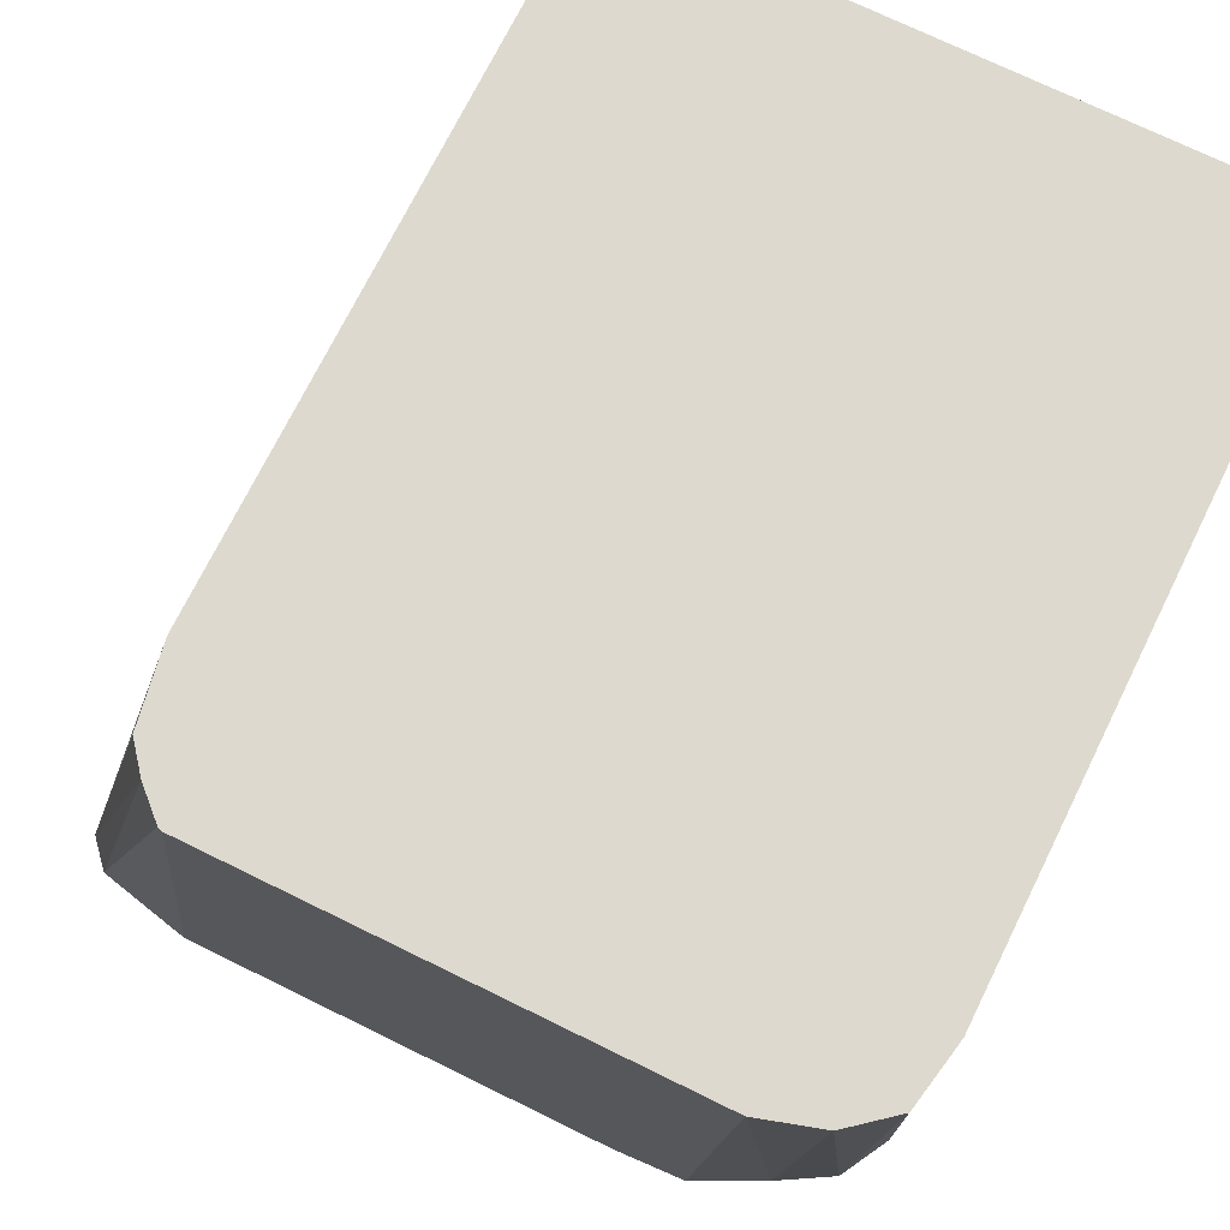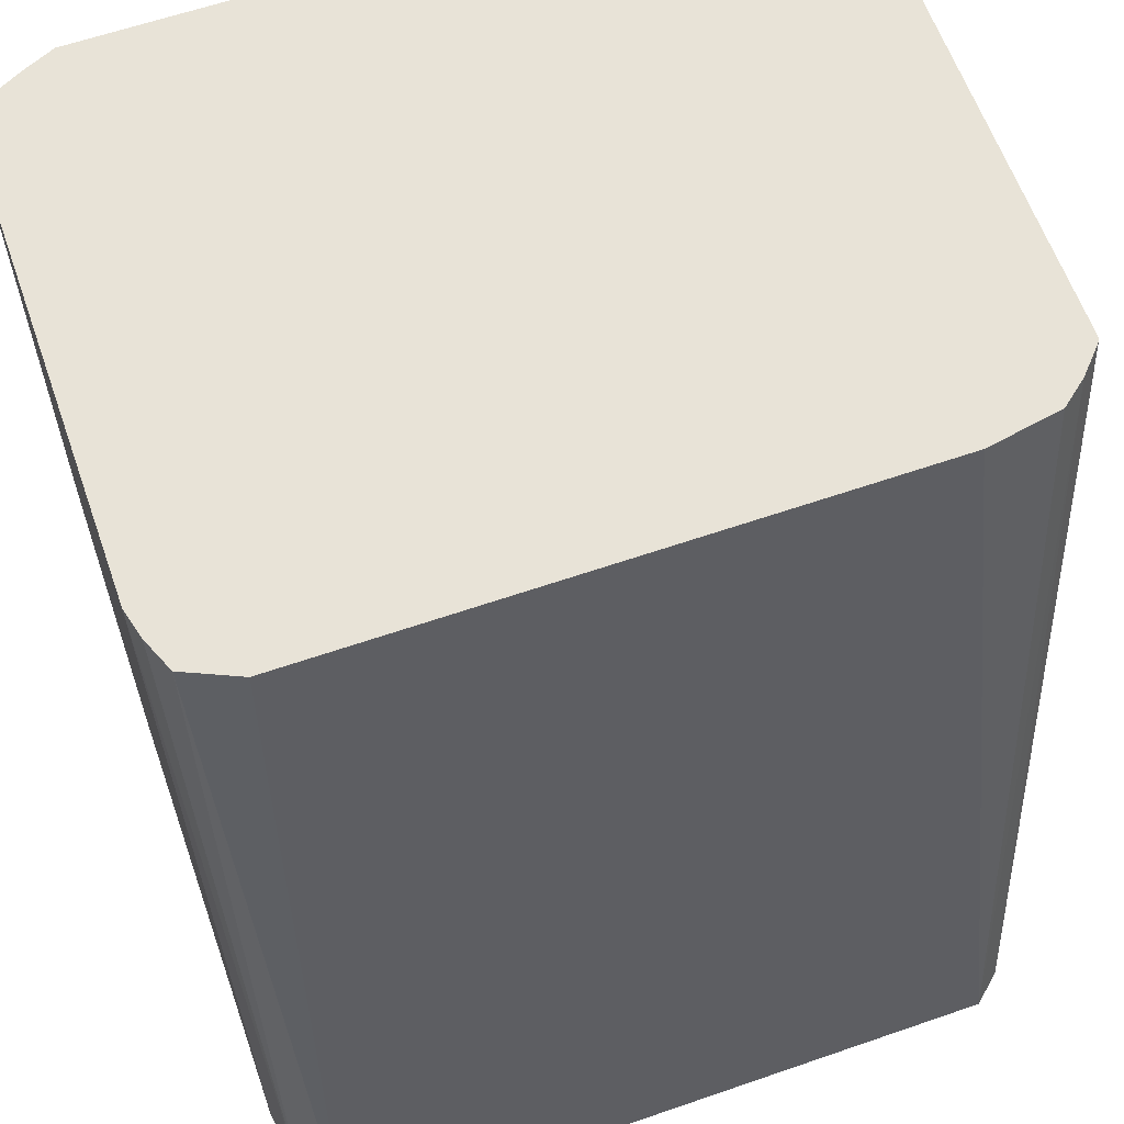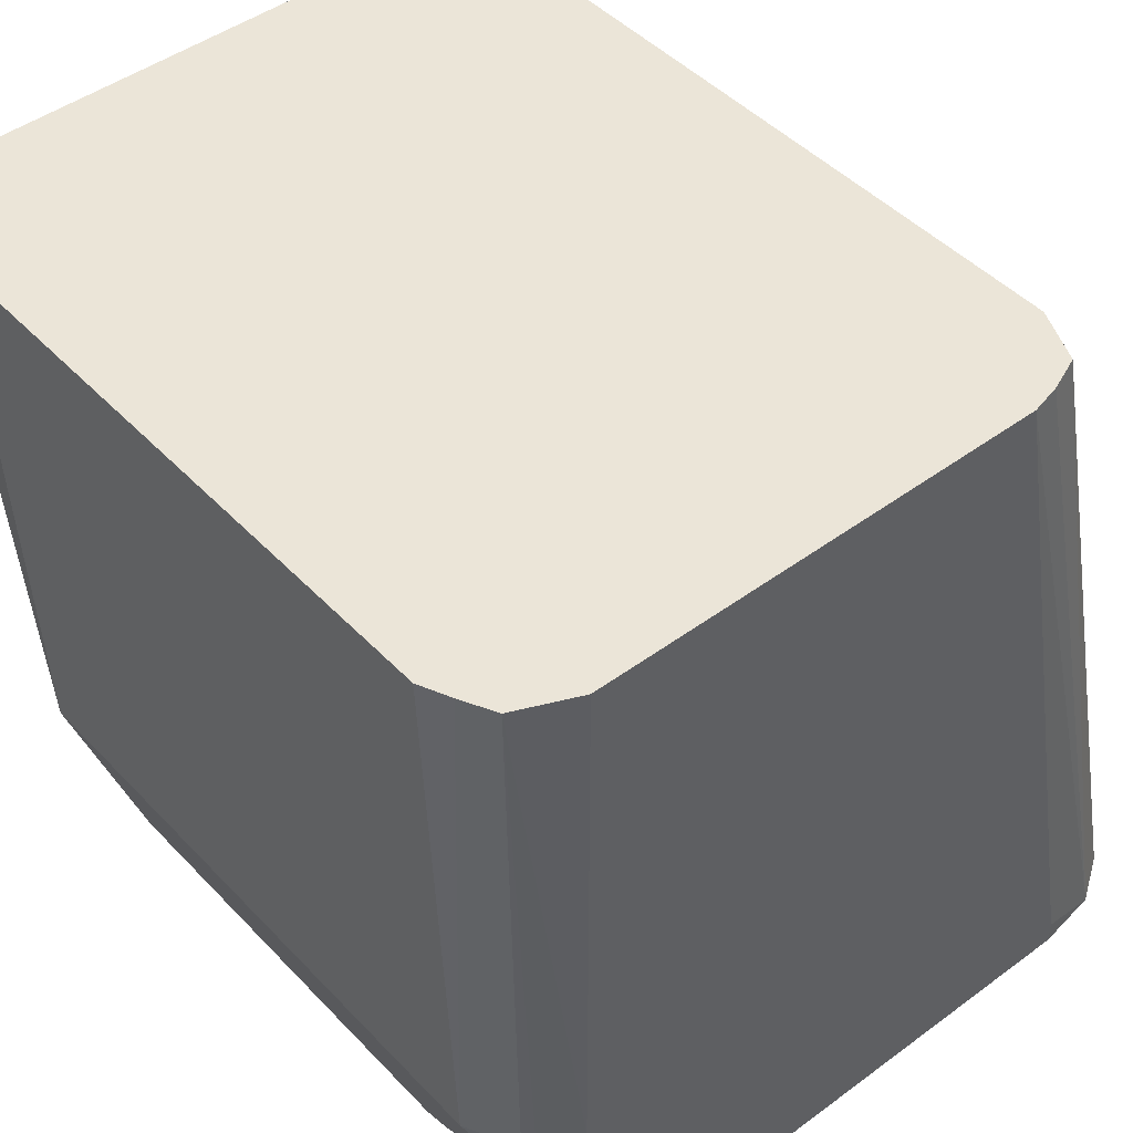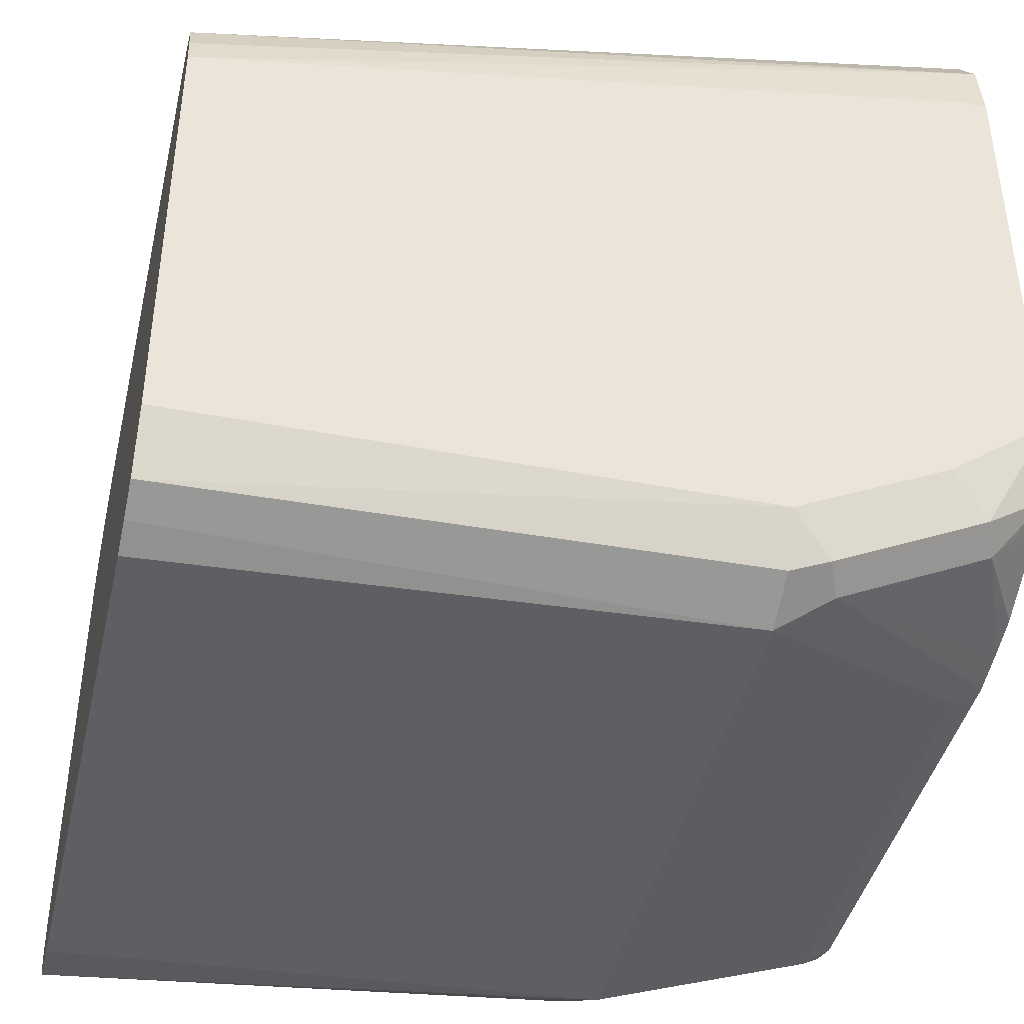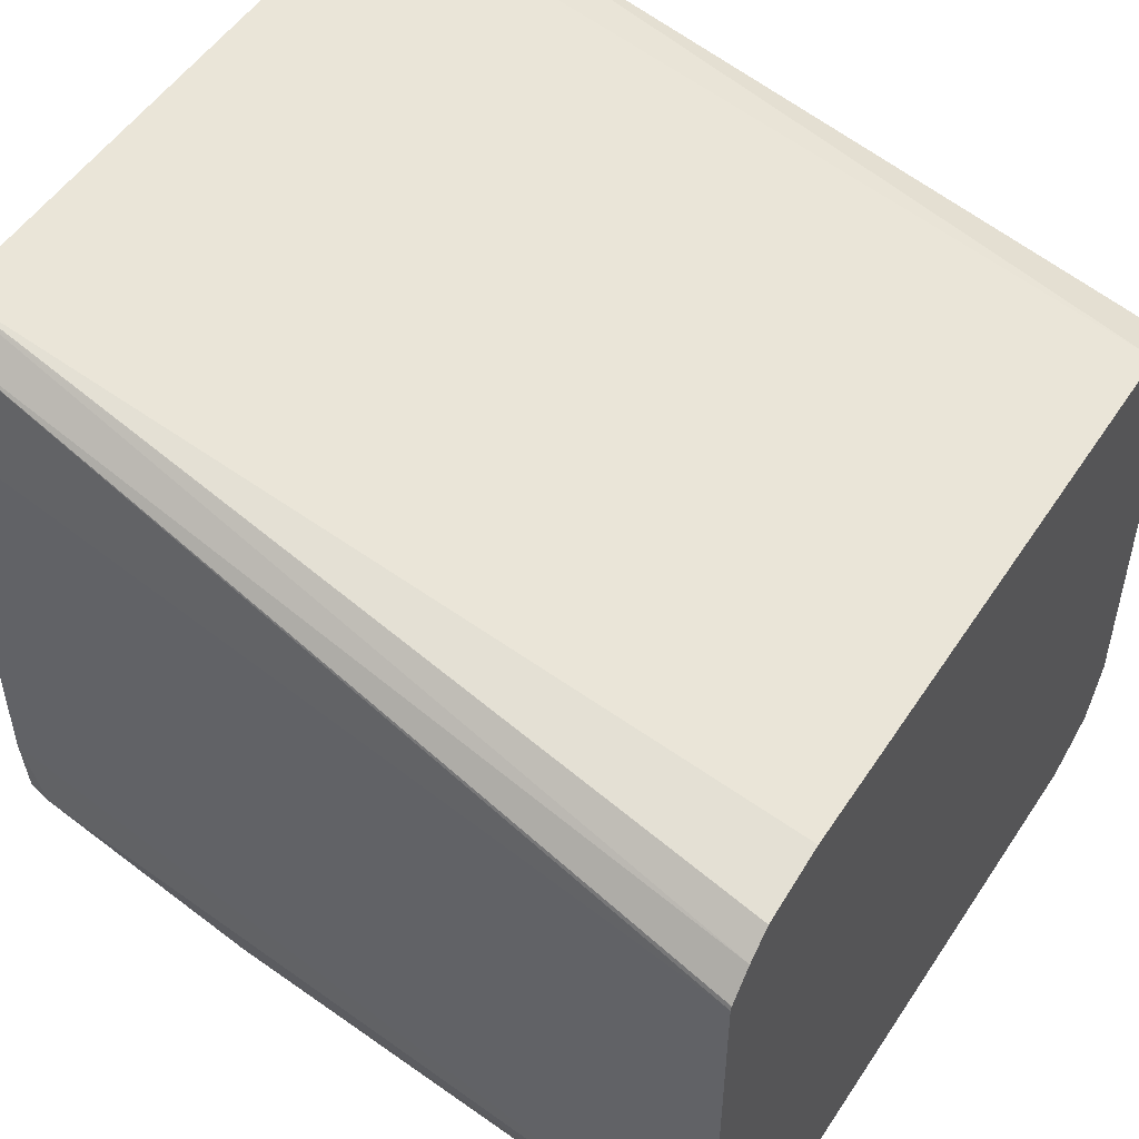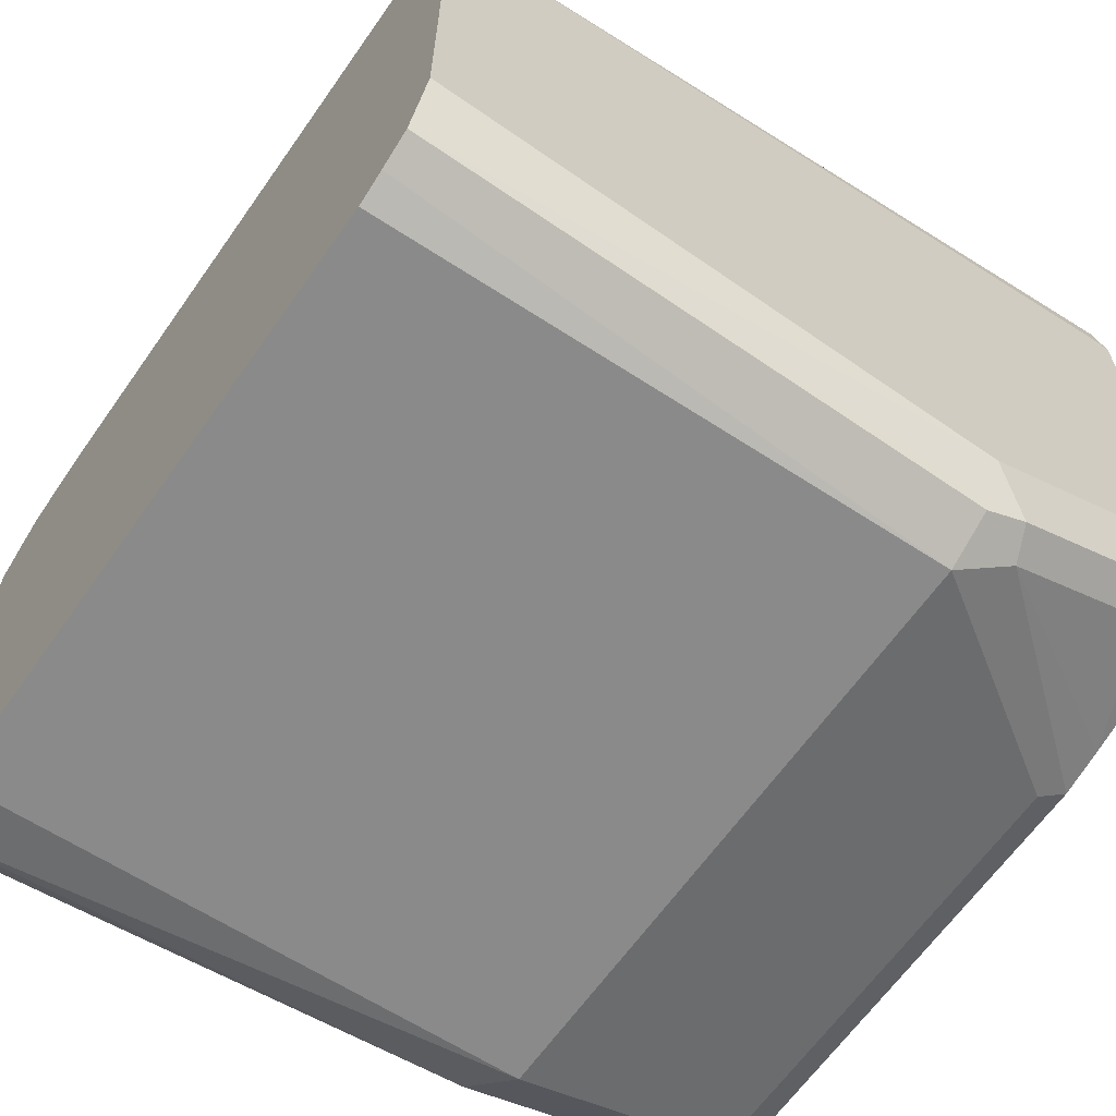
<metadata>
{"format":"obj","ext":"obj","renderer":"f3d","projection":"perspective","resolution":1024,"background":"white","views":[{"elev":71.6,"azim":-63.8,"up":"+Z"},{"elev":61.5,"azim":160.6,"up":"+Z"},{"elev":45.9,"azim":49.7,"up":"+Z"},{"elev":-42.2,"azim":77.0,"up":"+Y"},{"elev":51.5,"azim":-57.6,"up":"+Y"},{"elev":-64.1,"azim":54.9,"up":"+Y"}]}
</metadata>
<code>
v -0.04095 -0.5713 -0.3735
v -0.03029 -0.5455 -0.5353
v -0.03029 -0.5607 -0.5304
v -0.03029 -0.5758 -0.4849
v -0.03742 -0.583 -0.3735
v -0.04095 -0.4804 -0.3735
v -0.02933 -0.5597 -0.5353
v -0.03029 -0.4546 -0.5353
v -0.02525 -0.5708 -0.5253
v -0.02525 -0.5859 -0.4799
v -0.03056 -0.5913 -0.3735
v -0.04061 -0.4795 -0.3735
v -0.02585 -0.4346 -0.5353
v -0.02541 -0.5656 -0.5353
v -0.02326 -0.5688 -0.5353
v -0.0202 -0.5809 -0.5051
v -0.01515 -0.591 -0.4849
v -0.0178 -0.5937 -0.3735
v -0.03561 -0.4741 -0.3735
v -0.02033 -0.4297 -0.5353
v -0.02004 -0.5709 -0.5353
v -0.01515 -0.5758 -0.5304
v 0.1061 -0.591 -0.4849
v 0.1034 -0.5937 -0.3735
v -0.03029 -0.4698 -0.3735
v -0.02004 -0.4294 -0.5353
v -0.01269 -0.5734 -0.5353
v 0.07576 -0.5758 -0.5304
v 0.1111 -0.5859 -0.495
v 0.1174 -0.5834 -0.4925
v 0.1162 -0.5859 -0.4849
v 0.1094 -0.591 -0.3735
v 0.07821 -0.5734 -0.5353
v -0.01515 -0.4671 -0.3735
v 0.1012 -0.4294 -0.5353
v 0.08699 -0.5714 -0.5353
v 0.1111 -0.5708 -0.5253
v 0.1159 -0.5877 -0.3735
v 0.1174 -0.5683 -0.5228
v 0.1212 -0.5607 -0.5152
v 0.1212 -0.5758 -0.4849
v 0.1061 -0.4671 -0.3735
v 0.1131 -0.4324 -0.5353
v 0.09404 -0.5696 -0.5353
v 0.1125 -0.5607 -0.5353
v 0.1157 -0.559 -0.5353
v 0.1212 -0.5758 -0.3735
v 0.1212 -0.5455 -0.5353
v 0.1169 -0.472 -0.3735
v 0.1163 -0.4372 -0.5353
v 0.1212 -0.4849 -0.3735
v 0.1212 -0.4546 -0.5353
v 0.1197 -0.4788 -0.3735
v 0.1192 -0.4415 -0.5353
v 0.1212 -0.4546 -0.5304
f 23 30 31
f 23 28 33
f 23 31 32
f 23 32 24
f 23 33 29
f 13 19 20
f 26 34 42
f 26 42 35
f 23 29 30
f 29 33 36
f 25 34 26
f 22 33 28
f 15 21 22
f 21 27 22
f 20 25 26
f 19 25 20
f 17 24 18
f 17 23 24
f 17 28 23
f 17 22 28
f 16 22 17
f 15 22 16
f 29 36 37
f 22 27 33
f 29 37 39
f 51 54 53
f 30 38 31
f 12 19 13
f 52 54 55
f 51 55 54
f 49 54 50
f 49 53 54
f 43 49 50
f 42 49 43
f 40 47 41
f 40 51 47
f 40 55 51
f 40 52 55
f 29 39 30
f 40 48 52
f 39 46 48
f 38 41 47
f 37 46 39
f 37 45 46
f 37 44 45
f 36 44 37
f 35 42 43
f 31 38 32
f 30 41 38
f 30 40 41
f 30 39 40
f 39 48 40
f 11 17 18
f 10 15 16
f 10 16 17
f 2 13 20
f 2 8 13
f 2 7 3
f 1 8 2
f 1 6 8
f 1 12 6
f 1 19 12
f 1 25 19
f 1 34 25
f 1 42 34
f 1 49 42
f 1 53 49
f 1 51 53
f 1 47 51
f 1 38 47
f 1 32 38
f 1 24 32
f 1 18 24
f 1 11 18
f 1 4 5
f 1 3 4
f 1 2 3
f 10 17 11
f 2 20 26
f 2 26 35
f 1 5 11
f 2 43 50
f 2 35 43
f 9 15 10
f 7 14 9
f 6 13 8
f 6 12 13
f 5 10 11
f 4 10 5
f 3 10 4
f 3 9 10
f 3 7 9
f 2 14 7
f 9 14 15
f 2 21 15
f 2 15 14
f 2 54 52
f 2 52 48
f 2 48 46
f 2 46 45
f 2 50 54
f 2 44 36
f 2 36 33
f 2 33 27
f 2 27 21
f 2 45 44

</code>
